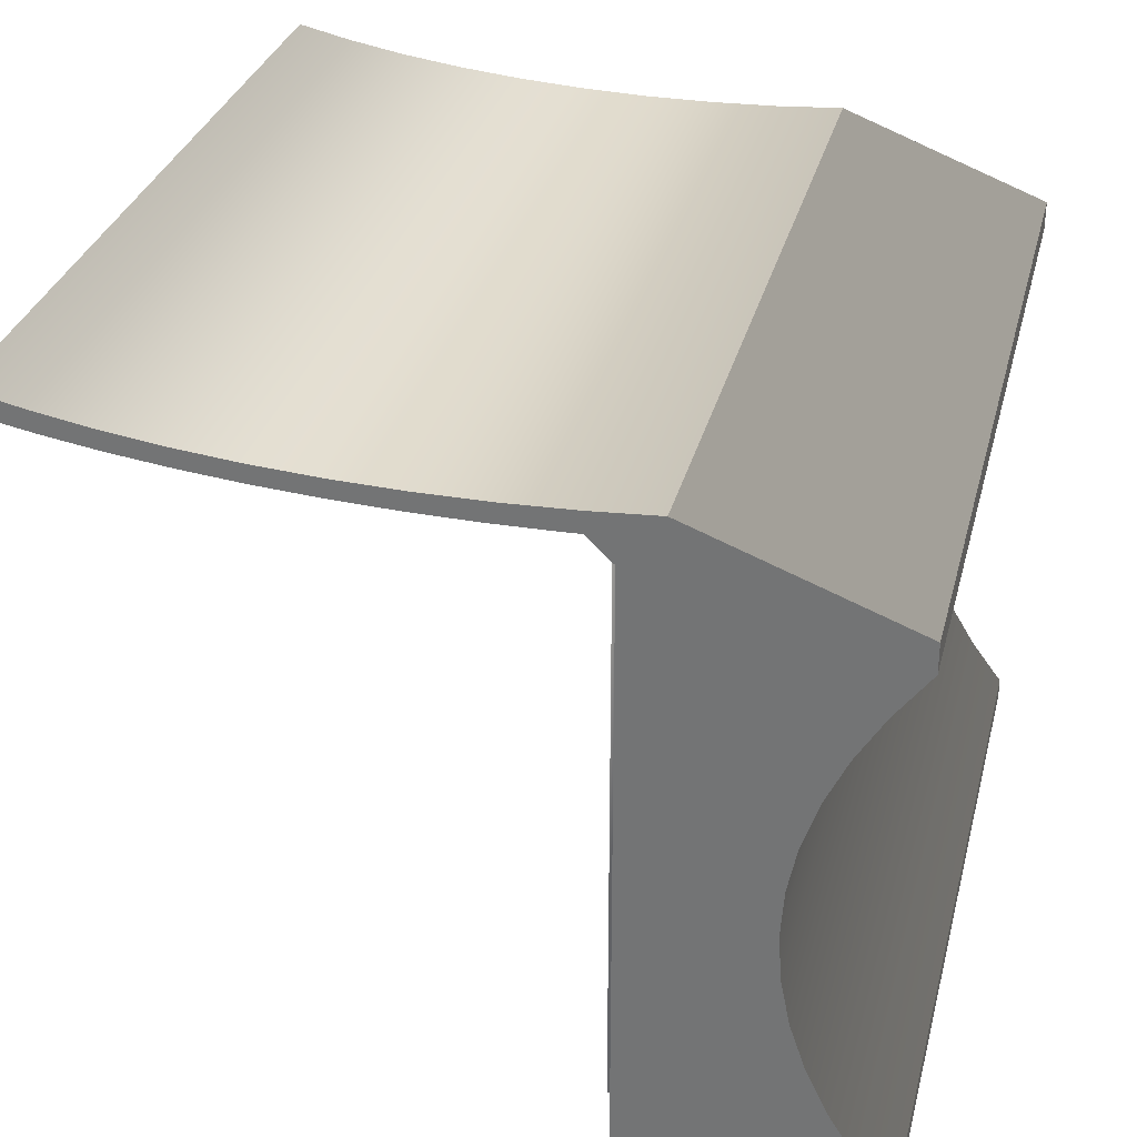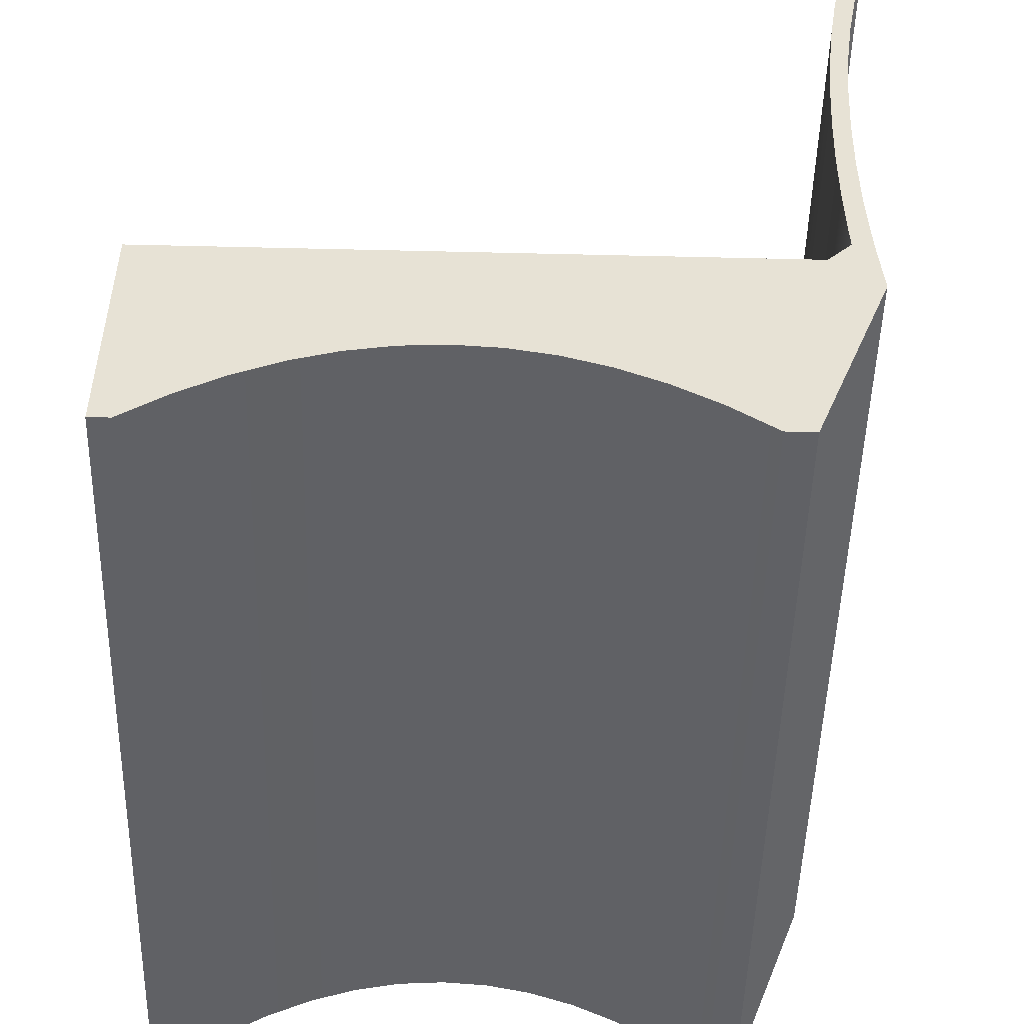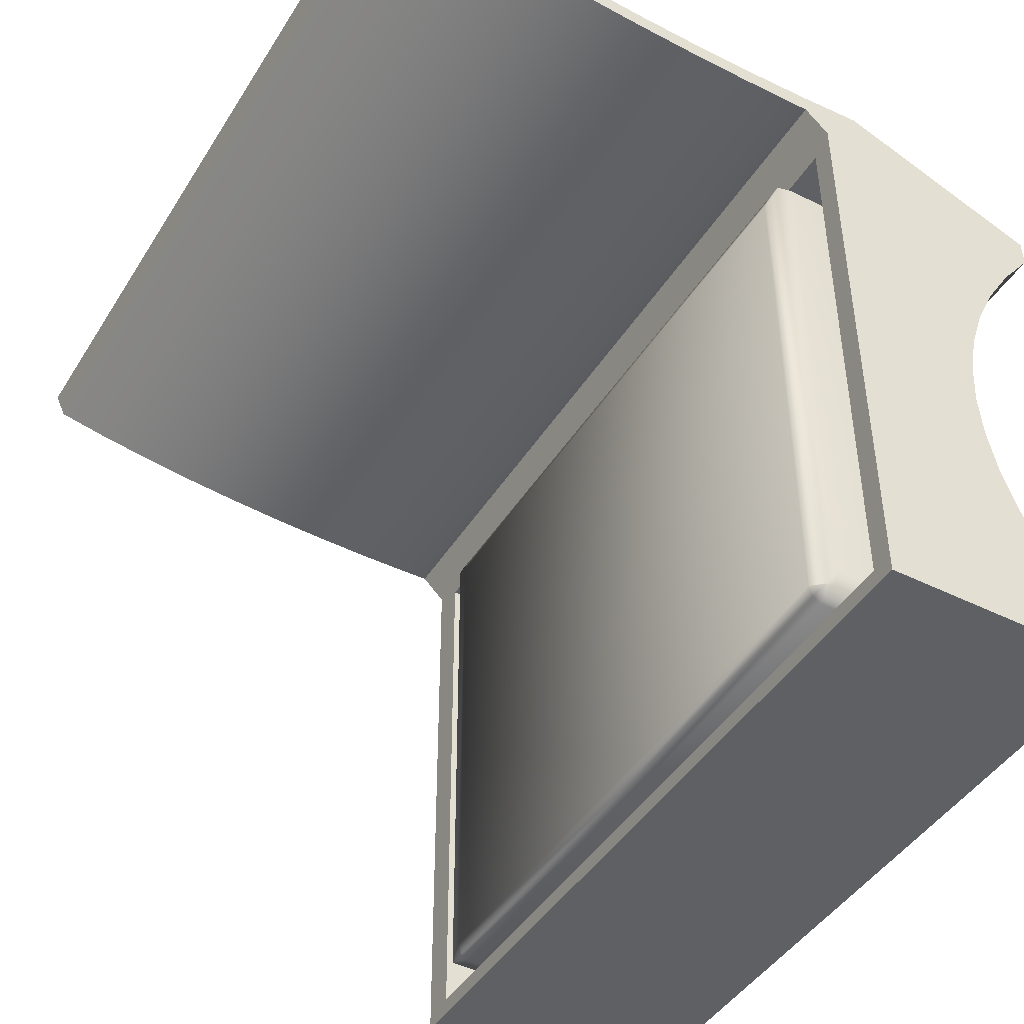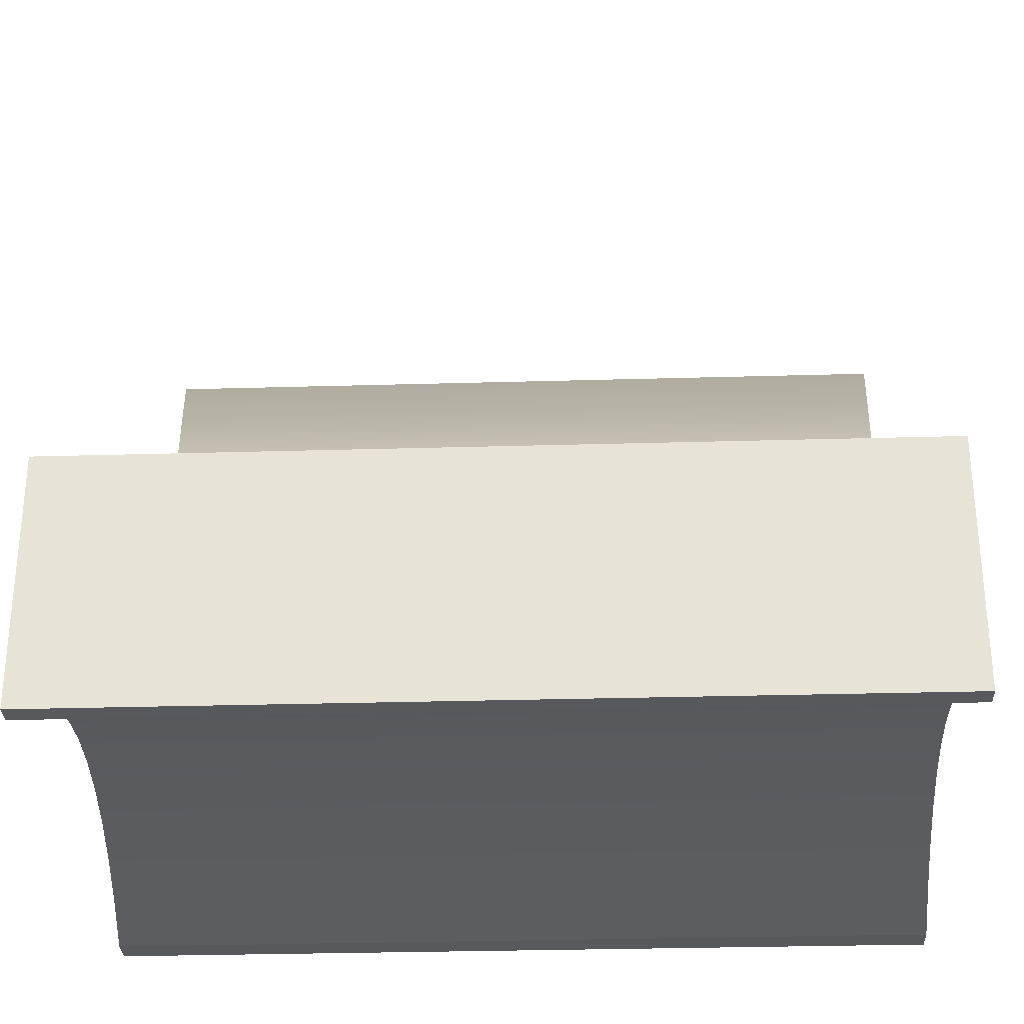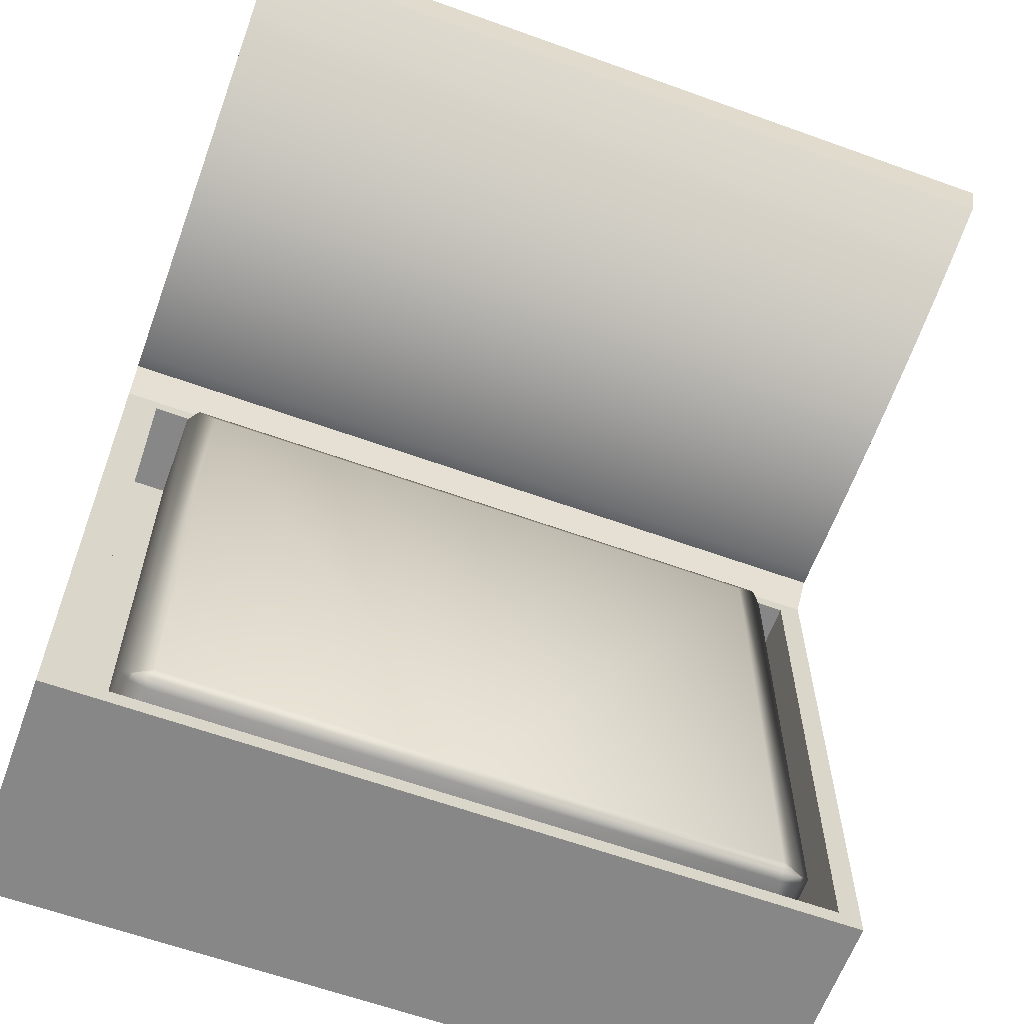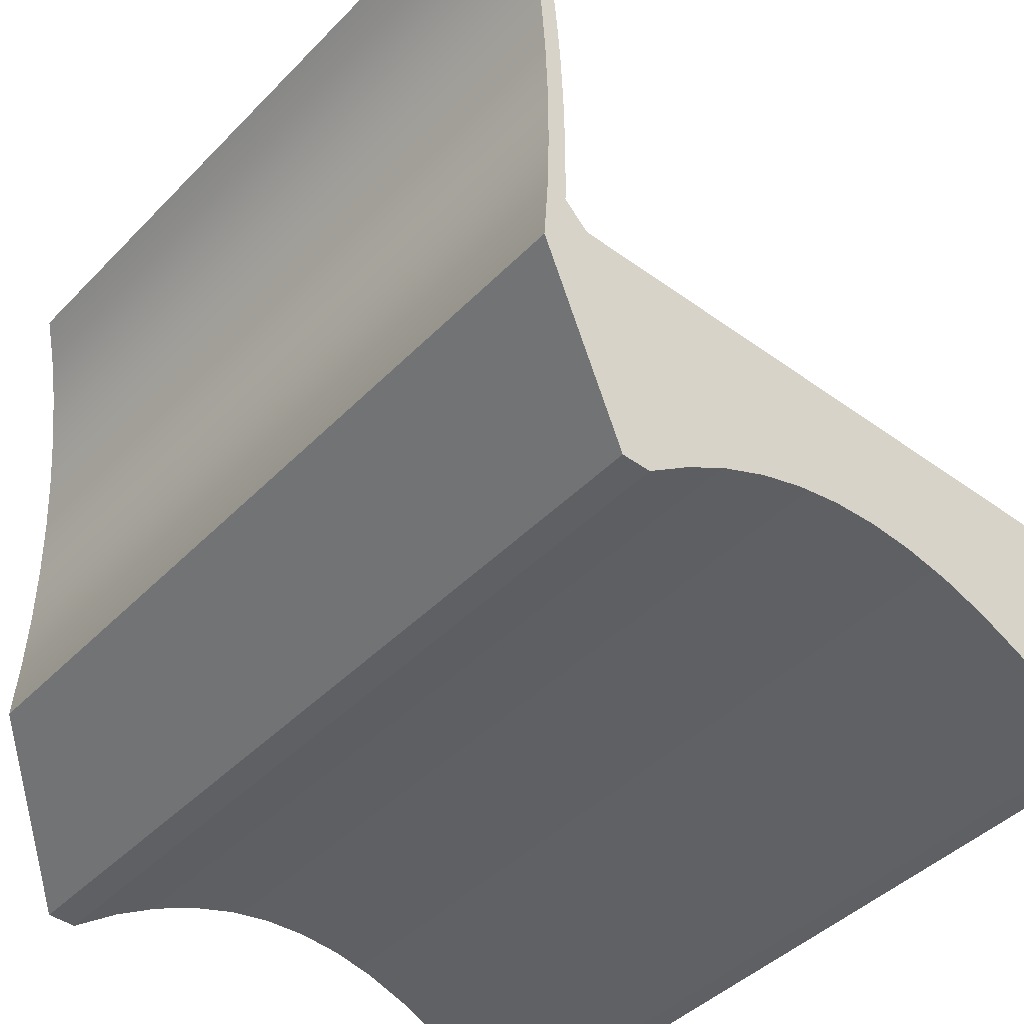
<metadata>
{"format":"obj","ext":"obj","renderer":"f3d","projection":"perspective","resolution":1024,"background":"white","views":[{"elev":31.4,"azim":-76.1,"up":"+Z"},{"elev":-50.1,"azim":-91.5,"up":"+Y"},{"elev":-44.6,"azim":-120.1,"up":"+Z"},{"elev":-30.2,"azim":-177.6,"up":"+Y"},{"elev":-62.3,"azim":159.9,"up":"+Z"},{"elev":-43.8,"azim":49.6,"up":"+Y"}]}
</metadata>
<code>
v -0.3075 -0.1919 0.1345
v 0.3121 -0.1919 0.1129
v 0.3121 -0.1919 0.1345
v -0.3075 -0.1919 0.1129
v -0.3075 -0.167 0.07959
v -0.3075 -0.03577 0.1939
v -0.3075 -0.07199 0.1581
v -0.3075 -0.1466 0.04602
v -0.3075 -0.1307 0.01225
v -0.3075 -0.1194 -0.02167
v -0.3075 -0.1125 -0.05569
v -0.3075 -0.1103 -0.08976
v -0.3075 -0.02284 0.1768
v -0.3075 0.01328 0.1907
v -0.3075 0.01242 0.1755
v -0.3075 0.02396 0.1751
v -0.3075 0.06327 0.1891
v -0.3075 0.07108 0.1747
v -0.3075 0.1136 0.1891
v -0.3075 0.1182 0.1754
v -0.3075 0.1635 0.1908
v -0.3075 0.1648 0.1773
v -0.3075 0.2126 0.194
v -0.3075 0.2107 0.1805
v -0.3075 0.2555 0.1847
v -0.3075 0.26 0.1988
v -0.3075 0.2987 0.1901
v -0.3075 0.3053 0.205
v -0.3075 0.3401 0.1966
v -0.3075 0.3479 0.2127
v -0.3075 0.3794 0.2041
v -0.3075 0.3873 0.2217
v -0.3075 -0.167 -0.2591
v -0.3075 -0.1919 -0.3081
v -0.3075 -0.1919 -0.2924
v -0.3075 -0.006279 -0.3081
v -0.3075 -0.1466 -0.2255
v -0.3075 -0.1307 -0.1918
v -0.3075 -0.1194 -0.1579
v -0.3075 -0.1125 -0.1238
v -0.3075 -0.006279 0.1581
v 0.3121 -0.167 0.07959
v 0.3121 -0.03577 0.1939
v 0.3121 -0.07199 0.1581
v 0.3121 -0.1466 0.04602
v 0.3121 -0.1307 0.01225
v 0.3121 -0.1194 -0.02167
v 0.3121 -0.1125 -0.05569
v 0.3121 -0.1103 -0.08976
v 0.3121 -0.02284 0.1768
v 0.3121 0.01328 0.1907
v 0.3121 0.01242 0.1755
v 0.3121 0.02396 0.1751
v 0.3121 0.06327 0.1891
v 0.3121 0.07108 0.1747
v 0.3121 0.1136 0.1891
v 0.3121 0.1182 0.1754
v 0.3121 0.1635 0.1908
v 0.3121 0.1648 0.1773
v 0.3121 0.2126 0.194
v 0.3121 0.2107 0.1805
v 0.3121 0.2555 0.1847
v 0.3121 0.26 0.1988
v 0.3121 0.2987 0.1901
v 0.3121 0.3053 0.205
v 0.3121 0.3401 0.1966
v 0.3121 0.3479 0.2127
v 0.3121 0.3794 0.2041
v 0.3121 0.3873 0.2217
v 0.3121 -0.1919 -0.3081
v 0.3121 -0.167 -0.2591
v 0.3121 -0.1919 -0.2924
v 0.3121 -0.006279 -0.3081
v 0.3121 -0.1466 -0.2255
v 0.3121 -0.1307 -0.1918
v 0.3121 -0.1194 -0.1579
v 0.3121 -0.1125 -0.1238
v 0.3121 -0.006279 0.1581
v 0.2864 -0.006279 0.1463
v 0.2864 -0.006279 -0.2951
v -0.2897 -0.006279 -0.2951
v -0.2897 -0.006279 0.1463
v 0.2864 -0.07995 -0.2951
v -0.2897 -0.07995 0.1463
v 0.2864 -0.07995 0.1463
v -0.2897 -0.07995 -0.2951
v 0.3121 -0.006595 0.1573
v -0.3075 -0.006595 0.1573
v -0.2641 0.001135 -0.2771
v -0.2641 0.001135 0.1286
v -0.2567 0.007244 -0.2853
v -0.2567 0.007244 0.1368
v -0.2553 0.007518 -0.2856
v -0.2413 0.01016 -0.2771
v -0.2413 0.01016 0.1286
v -0.2553 0.007518 0.1372
v -0.2567 0.001135 0.1368
v -0.2641 -0.07107 -0.2771
v -0.2641 -0.07107 0.1286
v -0.2567 0.001135 -0.2853
v -0.2413 0.001135 -0.2892
v -0.2413 0.007518 -0.2856
v -0.002482 0.01016 -0.2771
v -0.002482 0.01016 0.1286
v -0.2413 0.007518 0.1372
v -0.2413 0.001135 0.1407
v -0.2567 -0.07107 0.1368
v -0.2567 -0.07718 -0.2853
v -0.2567 -0.07718 0.1368
v -0.2567 -0.07107 -0.2853
v -0.2413 -0.07107 -0.2892
v -0.002482 0.007518 -0.2856
v -0.002482 0.007518 0.1372
v -0.2413 -0.07107 0.1407
v -0.2553 -0.07745 -0.2856
v -0.2413 -0.0801 -0.2771
v -0.2413 -0.0801 0.1286
v -0.2553 -0.07745 0.1372
v -0.002482 0.001135 -0.2892
v -0.002482 -0.07107 -0.2892
v -0.002482 0.001135 0.1407
v -0.002482 -0.07107 0.1407
v -0.002482 -0.0801 -0.2771
v -0.002482 -0.0801 0.1286
v -0.2413 -0.07745 -0.2856
v -0.2413 -0.07745 0.1372
v -0.002482 -0.07745 -0.2856
v -0.002482 -0.07745 0.1372
v 0.2591 0.001135 0.1286
v 0.2518 0.007244 -0.2853
v 0.2518 0.007244 0.1368
v 0.2591 0.001135 -0.2771
v 0.2364 0.01016 0.1286
v 0.2503 0.007518 0.1372
v 0.2364 0.01016 -0.2771
v 0.2503 0.007518 -0.2856
v 0.2518 0.001135 0.1368
v 0.2591 -0.07107 0.1286
v 0.2591 -0.07107 -0.2771
v 0.2518 0.001135 -0.2853
v 0.2364 0.001135 -0.2892
v 0.2364 0.007518 -0.2856
v 0.2364 0.007518 0.1372
v 0.2364 0.001135 0.1407
v 0.2518 -0.07107 0.1368
v 0.2518 -0.07718 0.1368
v 0.2518 -0.07718 -0.2853
v 0.2518 -0.07107 -0.2853
v 0.2364 -0.07107 -0.2892
v 0.2364 -0.07107 0.1407
v 0.2364 -0.0801 0.1286
v 0.2503 -0.07745 0.1372
v 0.2364 -0.0801 -0.2771
v 0.2503 -0.07745 -0.2856
v 0.2364 -0.07745 -0.2856
v 0.2364 -0.07745 0.1372
g ske5EA_ID24
f 1 2 3
f 2 1 4
f 1 5 4
f 5 1 6
f 5 6 7
f 5 7 8
f 8 7 9
f 9 7 10
f 10 7 11
f 11 7 12
f 7 6 13
f 13 6 14
f 13 14 15
f 15 14 16
f 16 14 17
f 16 17 18
f 18 17 19
f 18 19 20
f 20 19 21
f 20 21 22
f 22 21 23
f 22 23 24
f 24 23 25
f 25 23 26
f 25 26 27
f 27 26 28
f 27 28 29
f 29 28 30
f 29 30 31
f 31 30 32
f 33 34 35
f 34 33 36
f 36 33 37
f 36 37 38
f 36 38 39
f 36 39 40
f 36 40 12
f 36 12 7
f 36 7 41
f 5 2 4
f 2 5 42
f 42 3 2
f 3 42 43
f 43 42 44
f 44 42 45
f 44 45 46
f 44 46 47
f 44 47 48
f 44 48 49
f 43 44 50
f 43 50 51
f 51 50 52
f 51 52 53
f 51 53 54
f 54 53 55
f 54 55 56
f 56 55 57
f 56 57 58
f 58 57 59
f 58 59 60
f 60 59 61
f 60 61 62
f 60 62 63
f 63 62 64
f 63 64 65
f 65 64 66
f 65 66 67
f 67 66 68
f 67 68 69
f 70 71 72
f 71 70 73
f 71 73 74
f 74 73 75
f 75 73 76
f 76 73 77
f 77 73 49
f 49 73 44
f 44 73 78
f 43 1 3
f 1 43 6
f 32 67 69
f 67 32 30
f 68 32 69
f 32 68 31
f 29 68 66
f 68 29 31
f 27 66 64
f 66 27 29
f 25 64 62
f 64 25 27
f 24 62 61
f 62 24 25
f 22 61 59
f 61 22 24
f 20 59 57
f 59 20 22
f 18 57 55
f 57 18 20
f 16 55 53
f 55 16 18
f 15 53 52
f 53 15 16
f 78 79 41
f 79 78 73
f 79 73 80
f 80 73 81
f 41 82 36
f 82 41 79
f 36 82 81
f 36 81 73
f 34 73 70
f 73 34 36
f 34 72 35
f 72 34 70
f 35 71 33
f 71 35 72
f 33 74 37
f 74 33 71
f 37 75 38
f 75 37 74
f 38 76 39
f 76 38 75
f 39 77 40
f 77 39 76
f 40 49 12
f 49 40 77
f 12 48 11
f 48 12 49
f 11 47 10
f 47 11 48
f 10 46 9
f 46 10 47
f 9 45 8
f 45 9 46
f 8 42 5
f 42 8 45
f 14 43 51
f 43 14 6
f 17 51 54
f 51 17 14
f 19 54 56
f 54 19 17
f 21 56 58
f 56 21 19
f 23 58 60
f 58 23 21
f 26 60 63
f 60 26 23
f 28 63 65
f 63 28 26
f 30 65 67
f 65 30 28
g ske5EA_ID37
f 83 84 85
f 84 83 86
f 81 84 86
f 84 81 82
f 84 79 85
f 79 84 82
f 79 83 85
f 83 79 80
f 81 83 80
f 83 81 86
g ske5EA_ID45
f 52 78 87
f 78 50 44
f 50 78 52
f 52 78 50
f 44 50 78
f 87 78 52
f 41 44 78
f 44 41 7
f 7 41 44
f 78 44 41
f 87 15 52
f 15 87 88
f 88 87 15
f 52 15 87
f 13 52 50
f 52 13 15
f 15 13 52
f 50 52 13
f 7 50 44
f 50 7 13
f 13 7 50
f 44 50 7
f 13 41 7
f 41 13 15
f 15 88 41
f 41 88 15
f 15 13 41
f 7 41 13
g ske5EA_ID58
f 87 41 78
f 41 87 88
g Ottoman_Half_ID8
f 89 90 91
f 92 91 90
f 93 91 94
f 94 91 95
f 91 92 95
f 96 95 92
f 92 90 97
f 98 99 89
f 90 89 99
f 89 91 100
f 91 93 100
f 101 100 93
f 93 94 102
f 94 95 103
f 104 103 95
f 96 105 95
f 92 97 96
f 106 96 97
f 107 97 99
f 90 99 97
f 108 109 98
f 99 98 109
f 110 98 100
f 89 100 98
f 102 101 93
f 100 101 110
f 111 110 101
f 102 94 112
f 103 112 94
f 104 95 113
f 105 113 95
f 106 105 96
f 97 107 106
f 114 106 107
f 107 99 109
f 115 116 108
f 116 117 108
f 108 117 109
f 118 109 117
f 98 110 108
f 101 102 119
f 112 119 102
f 108 110 115
f 111 115 110
f 101 119 111
f 120 111 119
f 106 121 105
f 113 105 121
f 106 114 121
f 122 121 114
f 109 118 107
f 114 107 118
f 123 124 116
f 117 116 124
f 125 116 115
f 126 118 117
f 111 125 115
f 125 111 127
f 120 127 111
f 114 126 122
f 128 122 126
f 126 114 118
f 125 127 116
f 123 116 127
f 124 128 117
f 126 117 128
g Ottoman_Half_ID18
f 129 130 131
f 130 129 132
f 131 133 134
f 133 131 130
f 133 130 135
f 135 130 136
f 137 129 131
f 138 132 129
f 132 138 139
f 140 130 132
f 136 140 141
f 140 136 130
f 142 135 136
f 133 103 104
f 103 133 135
f 133 143 134
f 137 134 144
f 134 137 131
f 137 138 129
f 138 137 145
f 146 139 138
f 139 146 147
f 139 140 132
f 140 139 148
f 136 141 142
f 141 148 149
f 148 141 140
f 135 112 103
f 112 135 142
f 133 113 143
f 113 133 104
f 134 143 144
f 145 144 150
f 144 145 137
f 146 138 145
f 151 146 152
f 146 151 147
f 147 151 153
f 147 153 154
f 147 148 139
f 142 119 112
f 119 142 141
f 148 154 149
f 154 148 147
f 119 149 120
f 149 119 141
f 121 143 113
f 143 121 144
f 150 121 122
f 121 150 144
f 152 145 150
f 145 152 146
f 124 153 151
f 153 124 123
f 154 153 155
f 151 152 156
f 154 155 149
f 149 127 120
f 127 149 155
f 156 122 128
f 122 156 150
f 152 150 156
f 127 153 123
f 153 127 155
f 128 151 156
f 151 128 124

</code>
